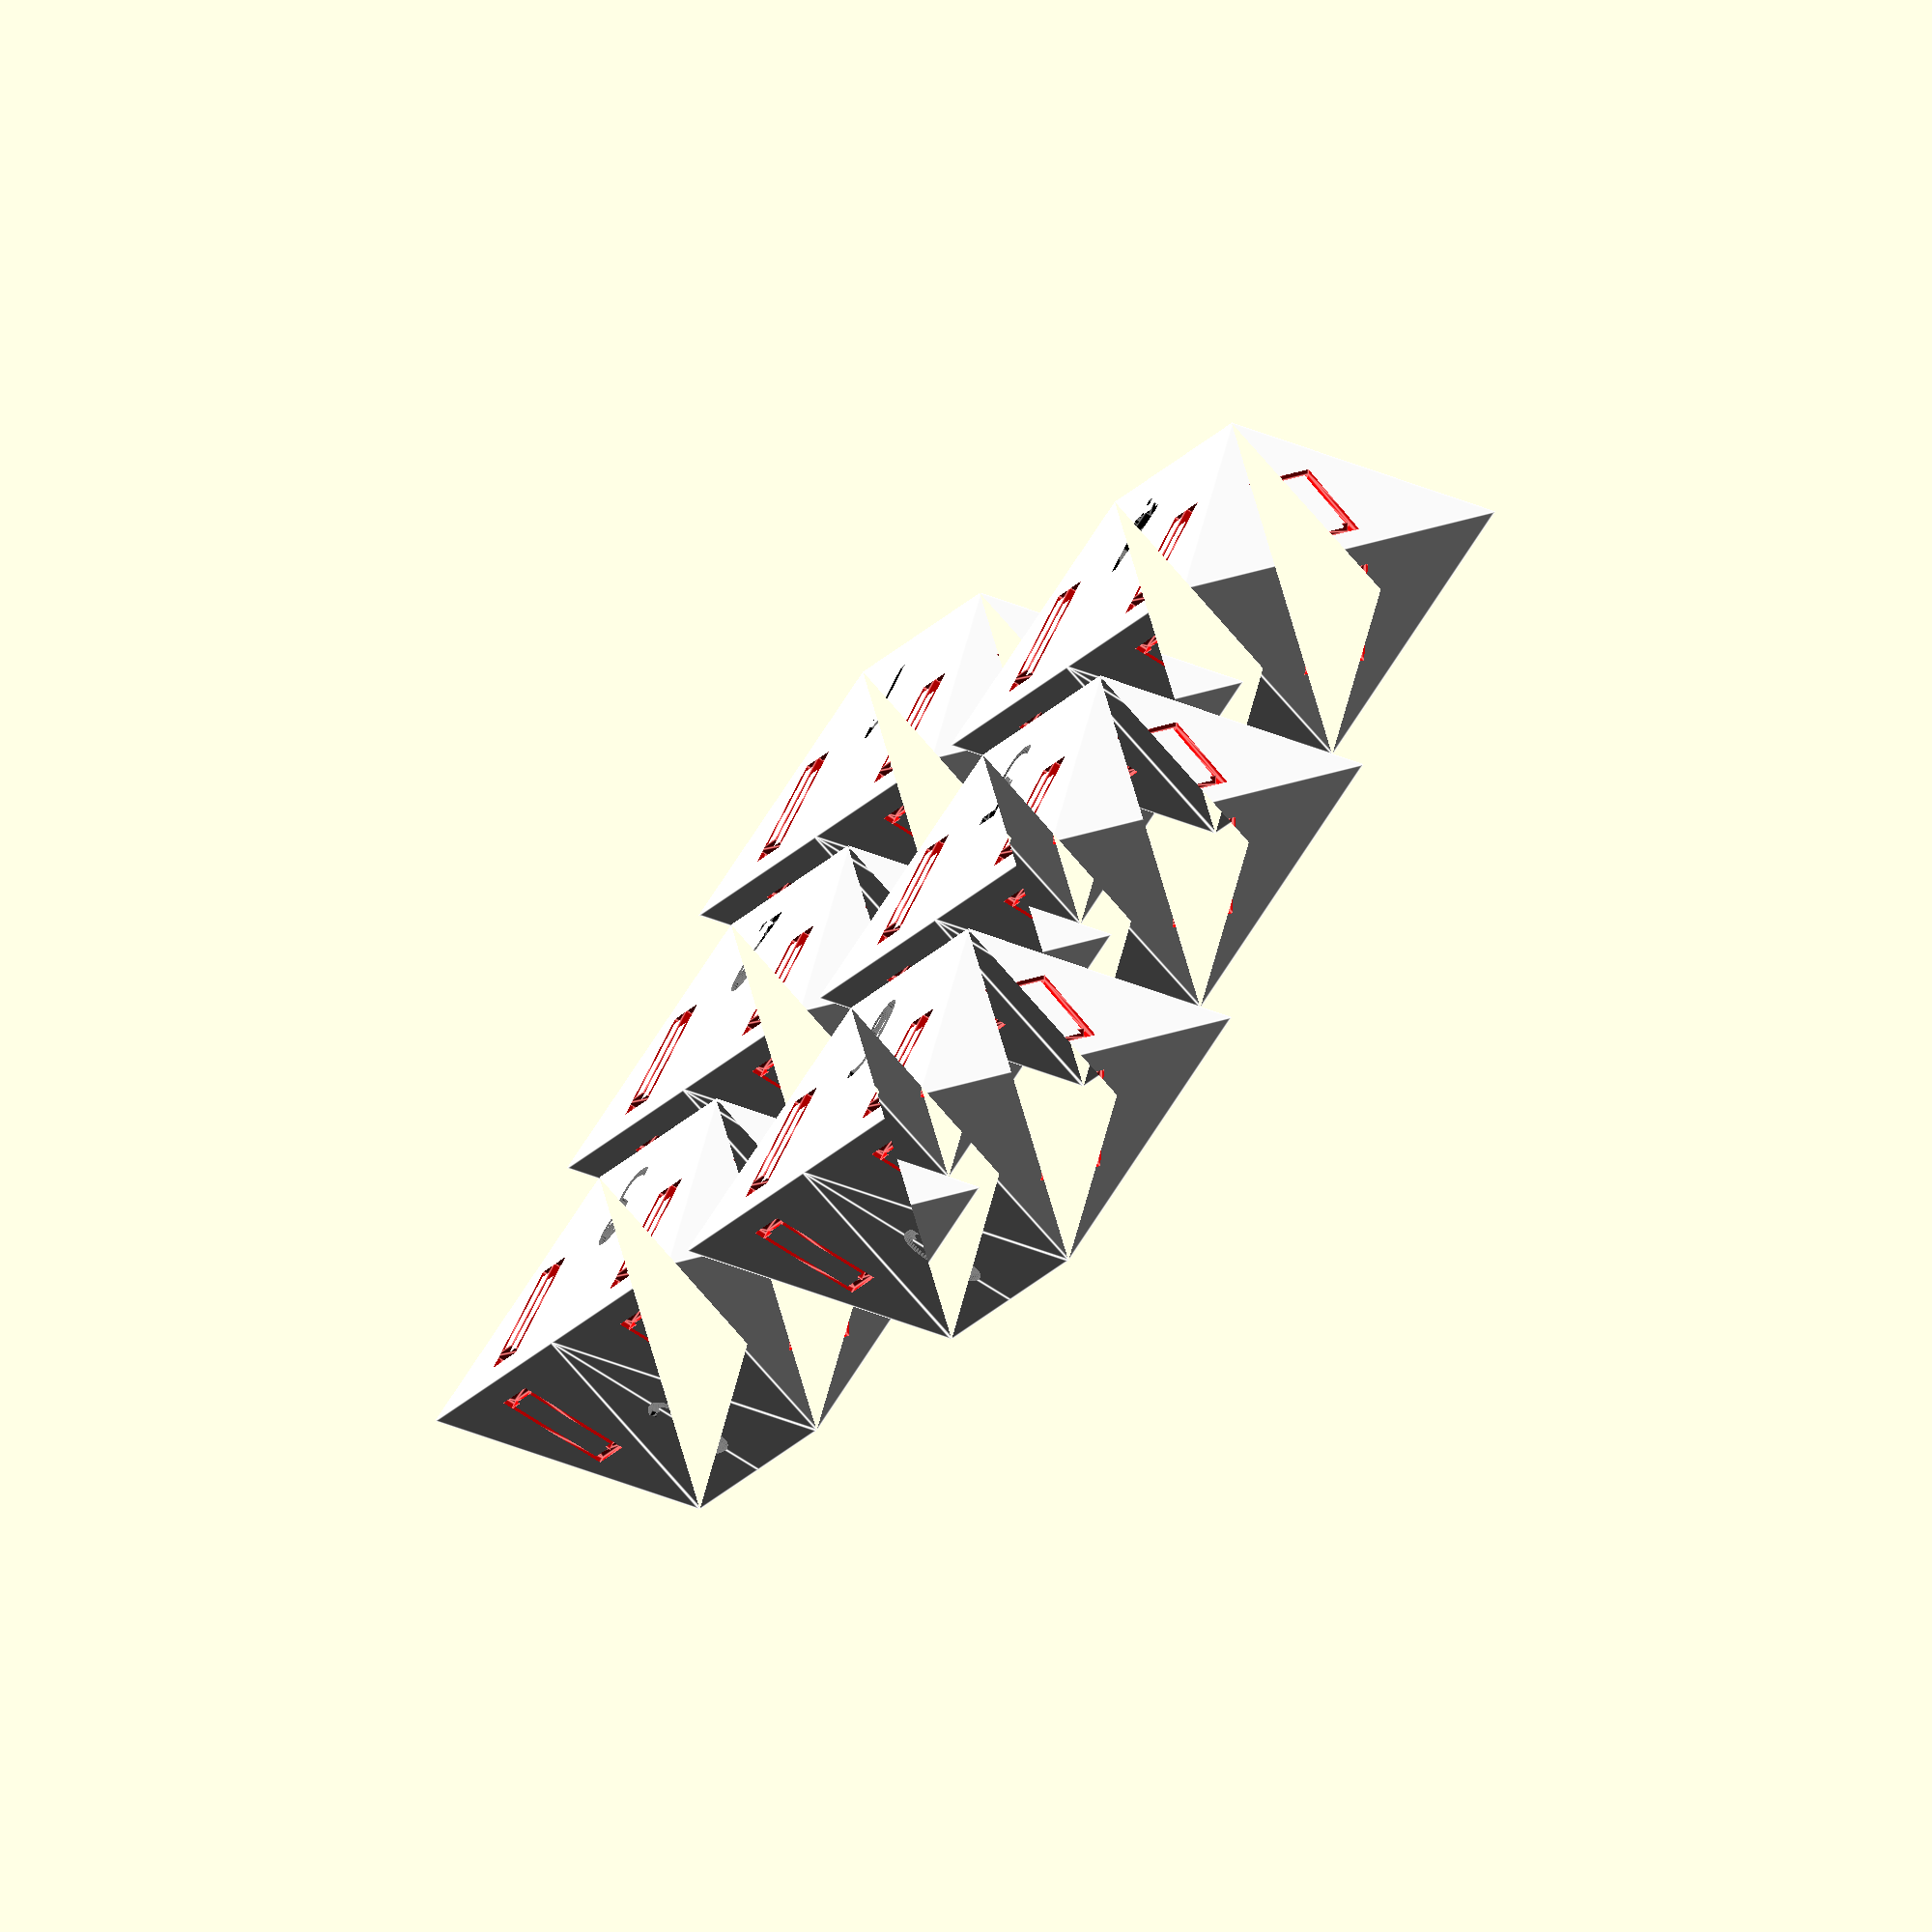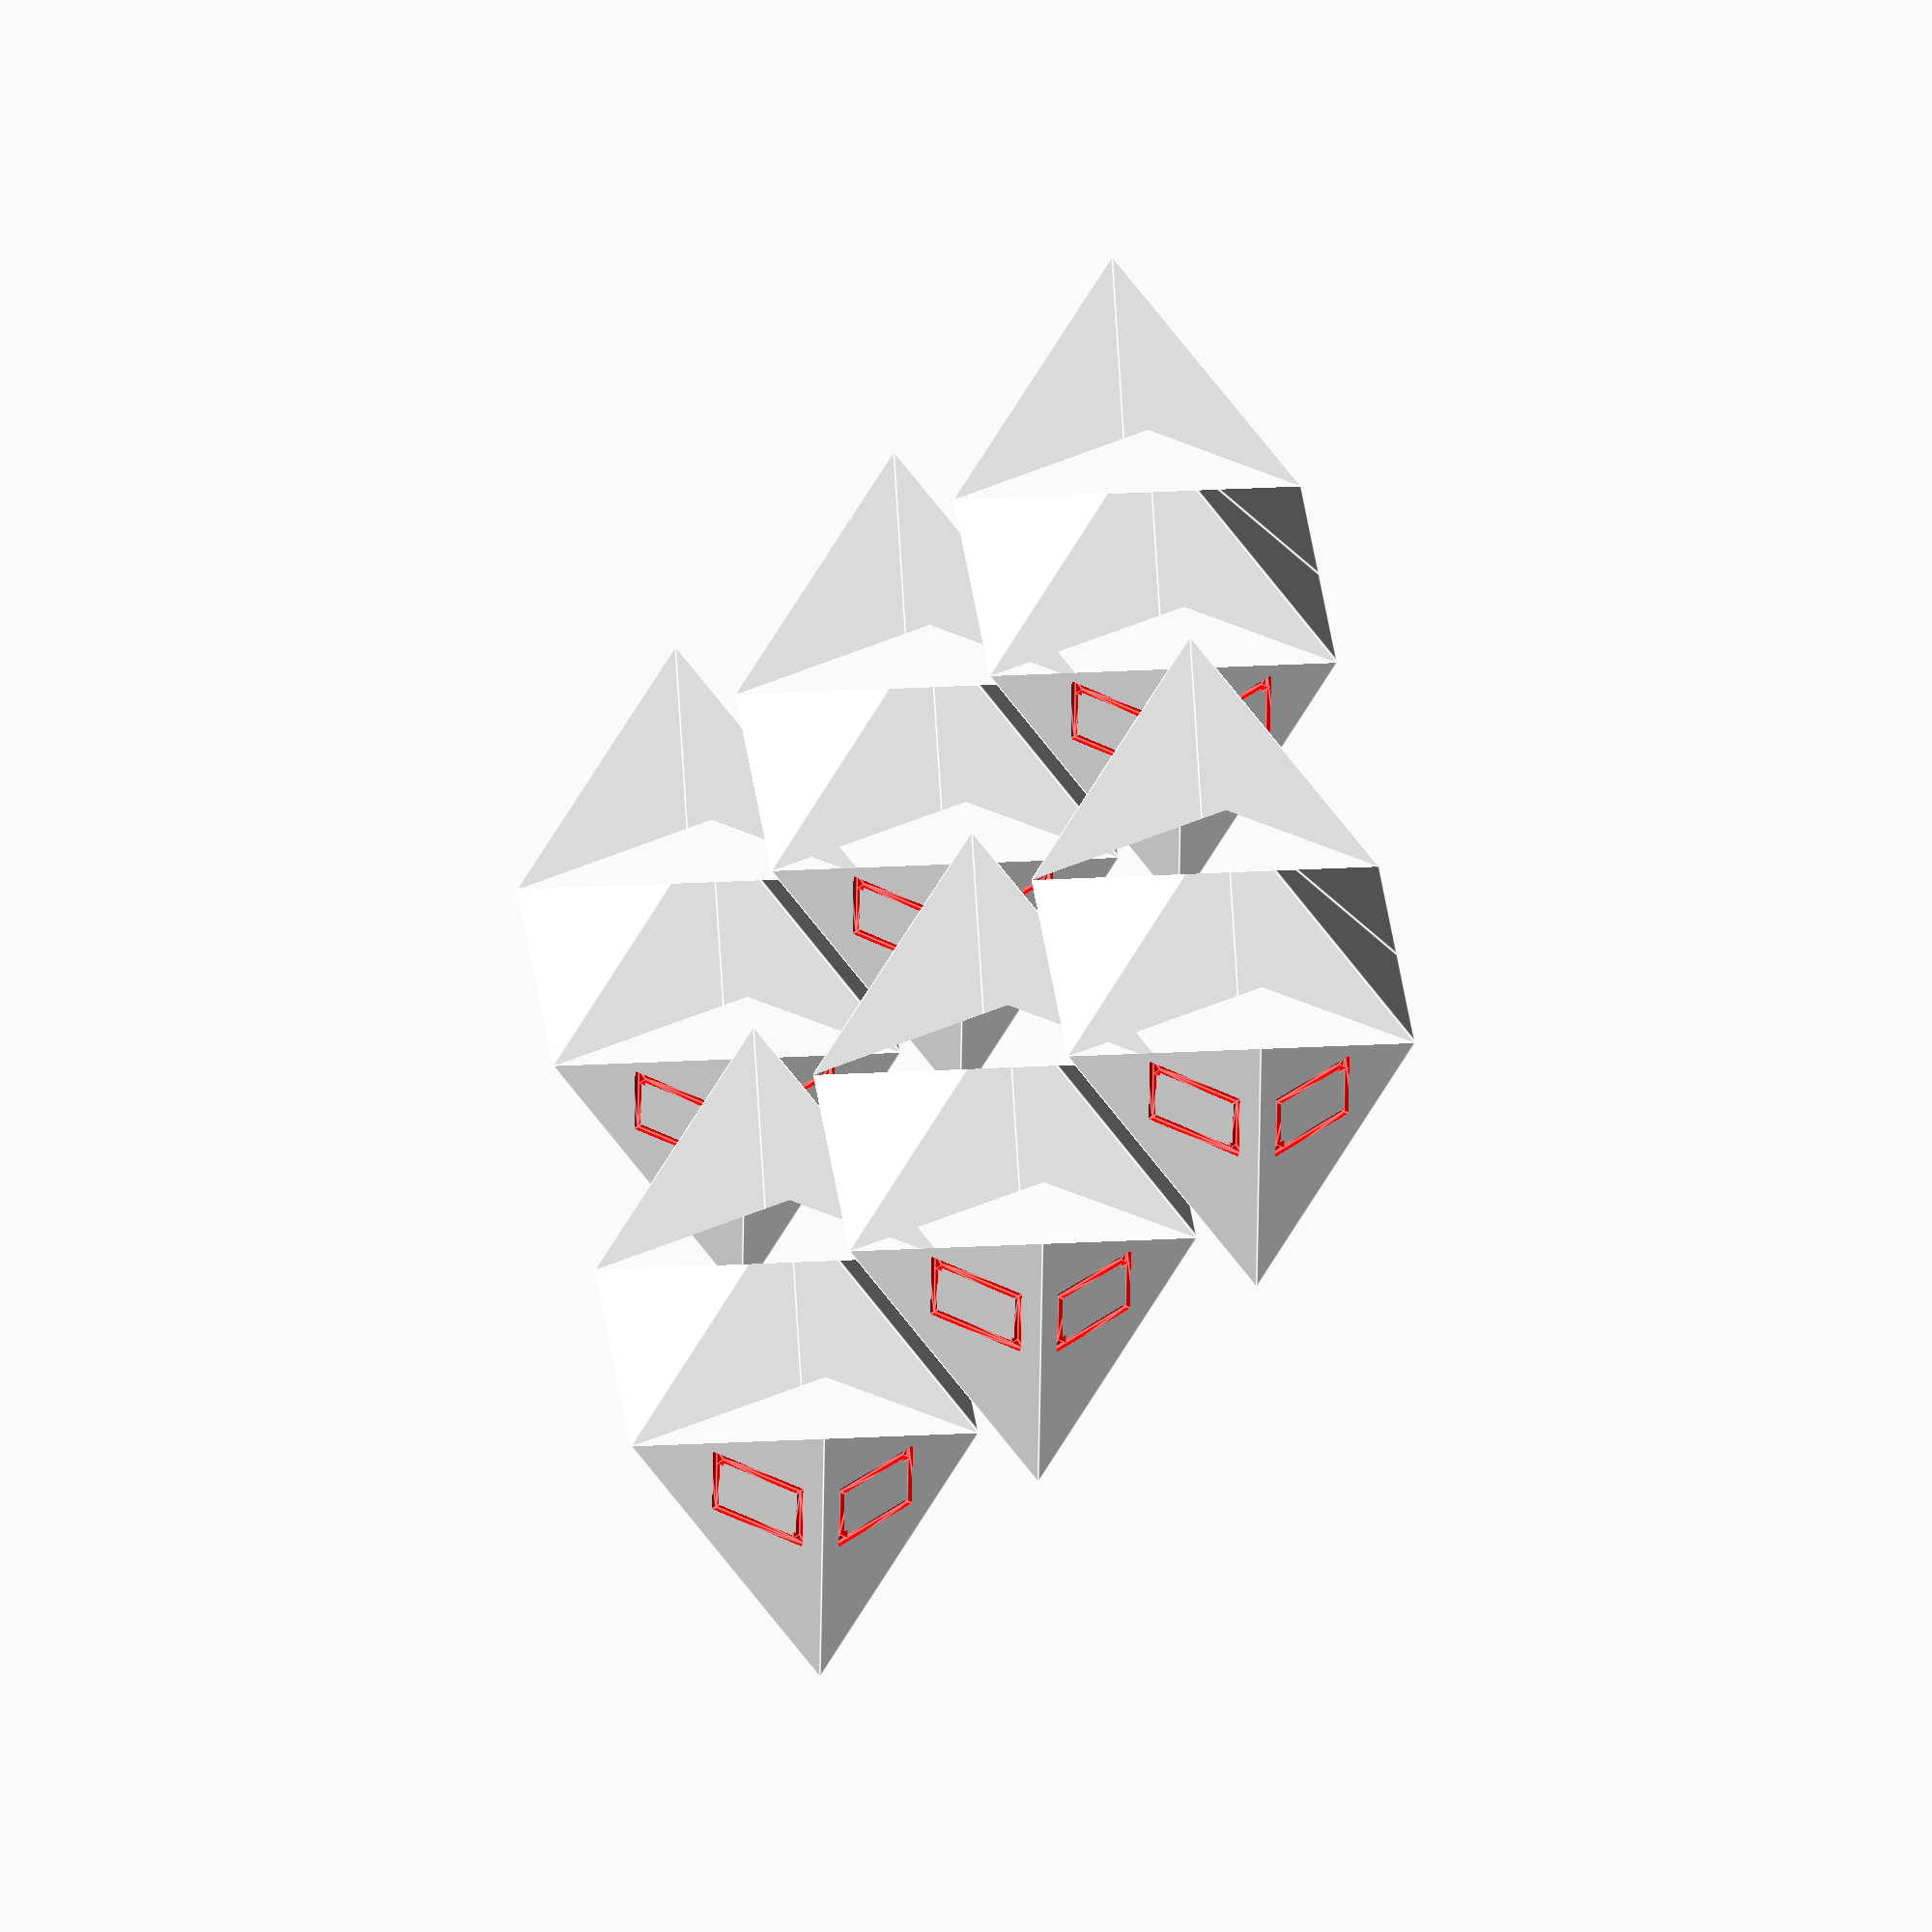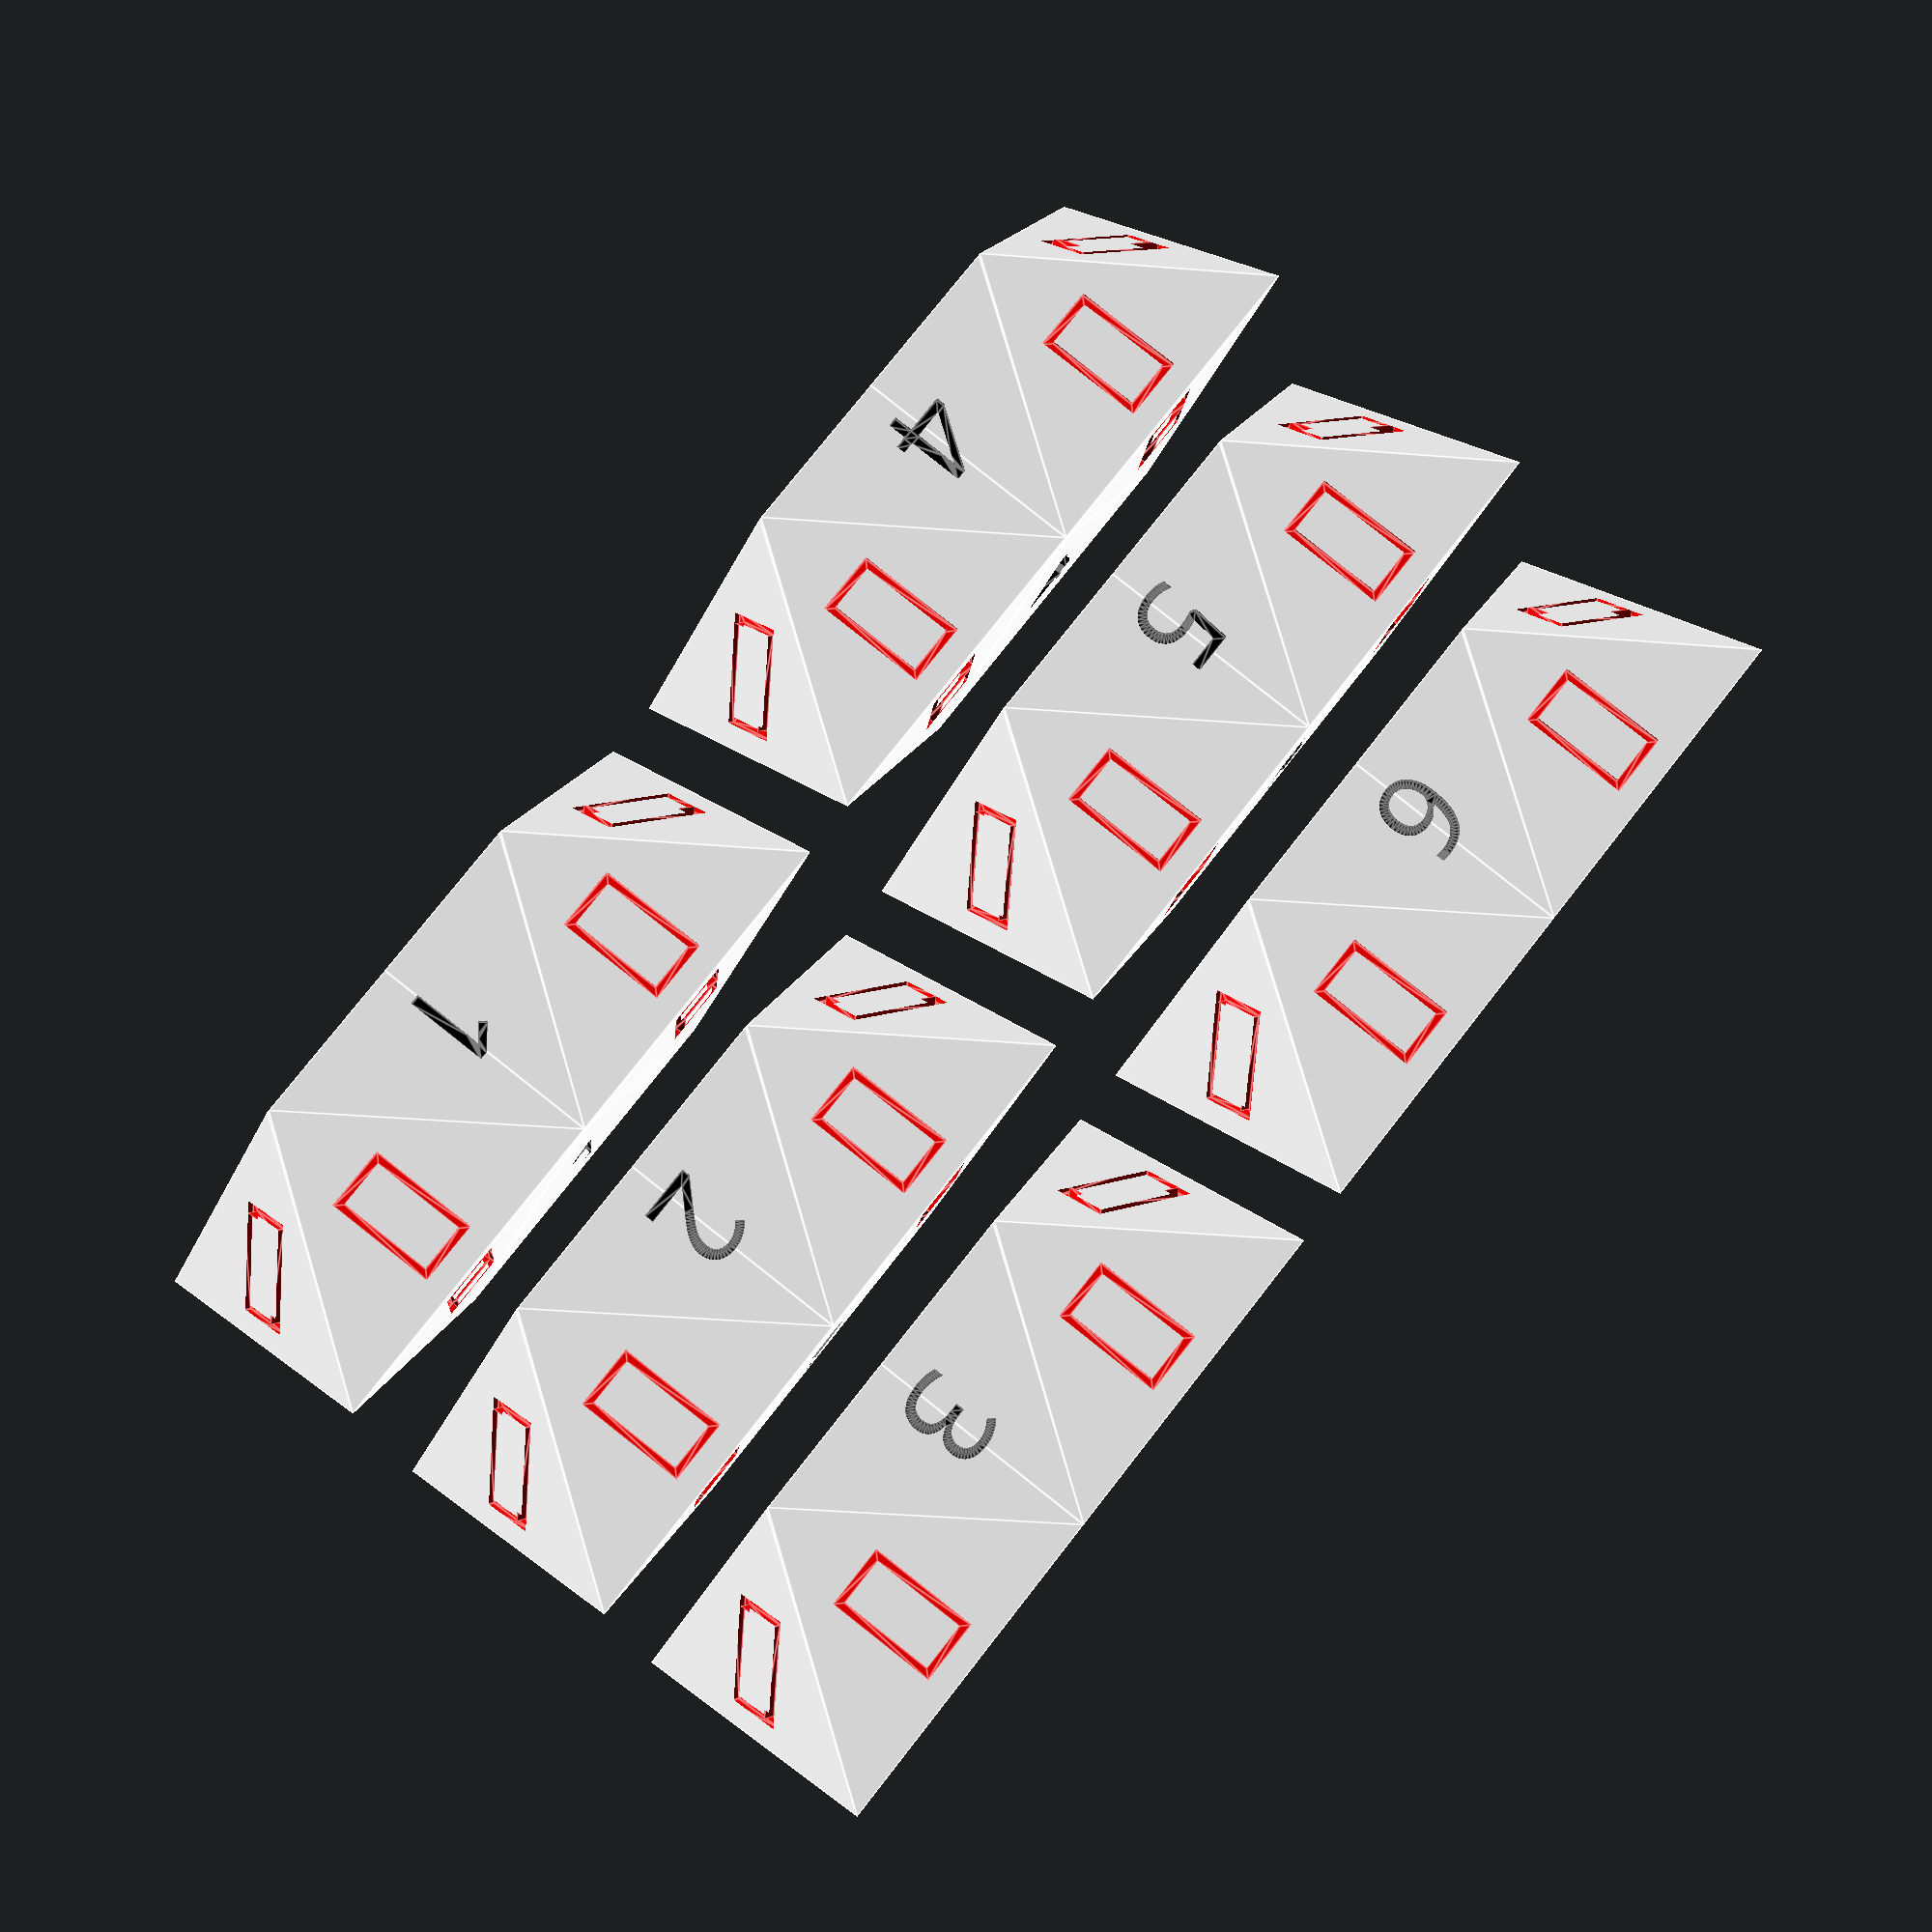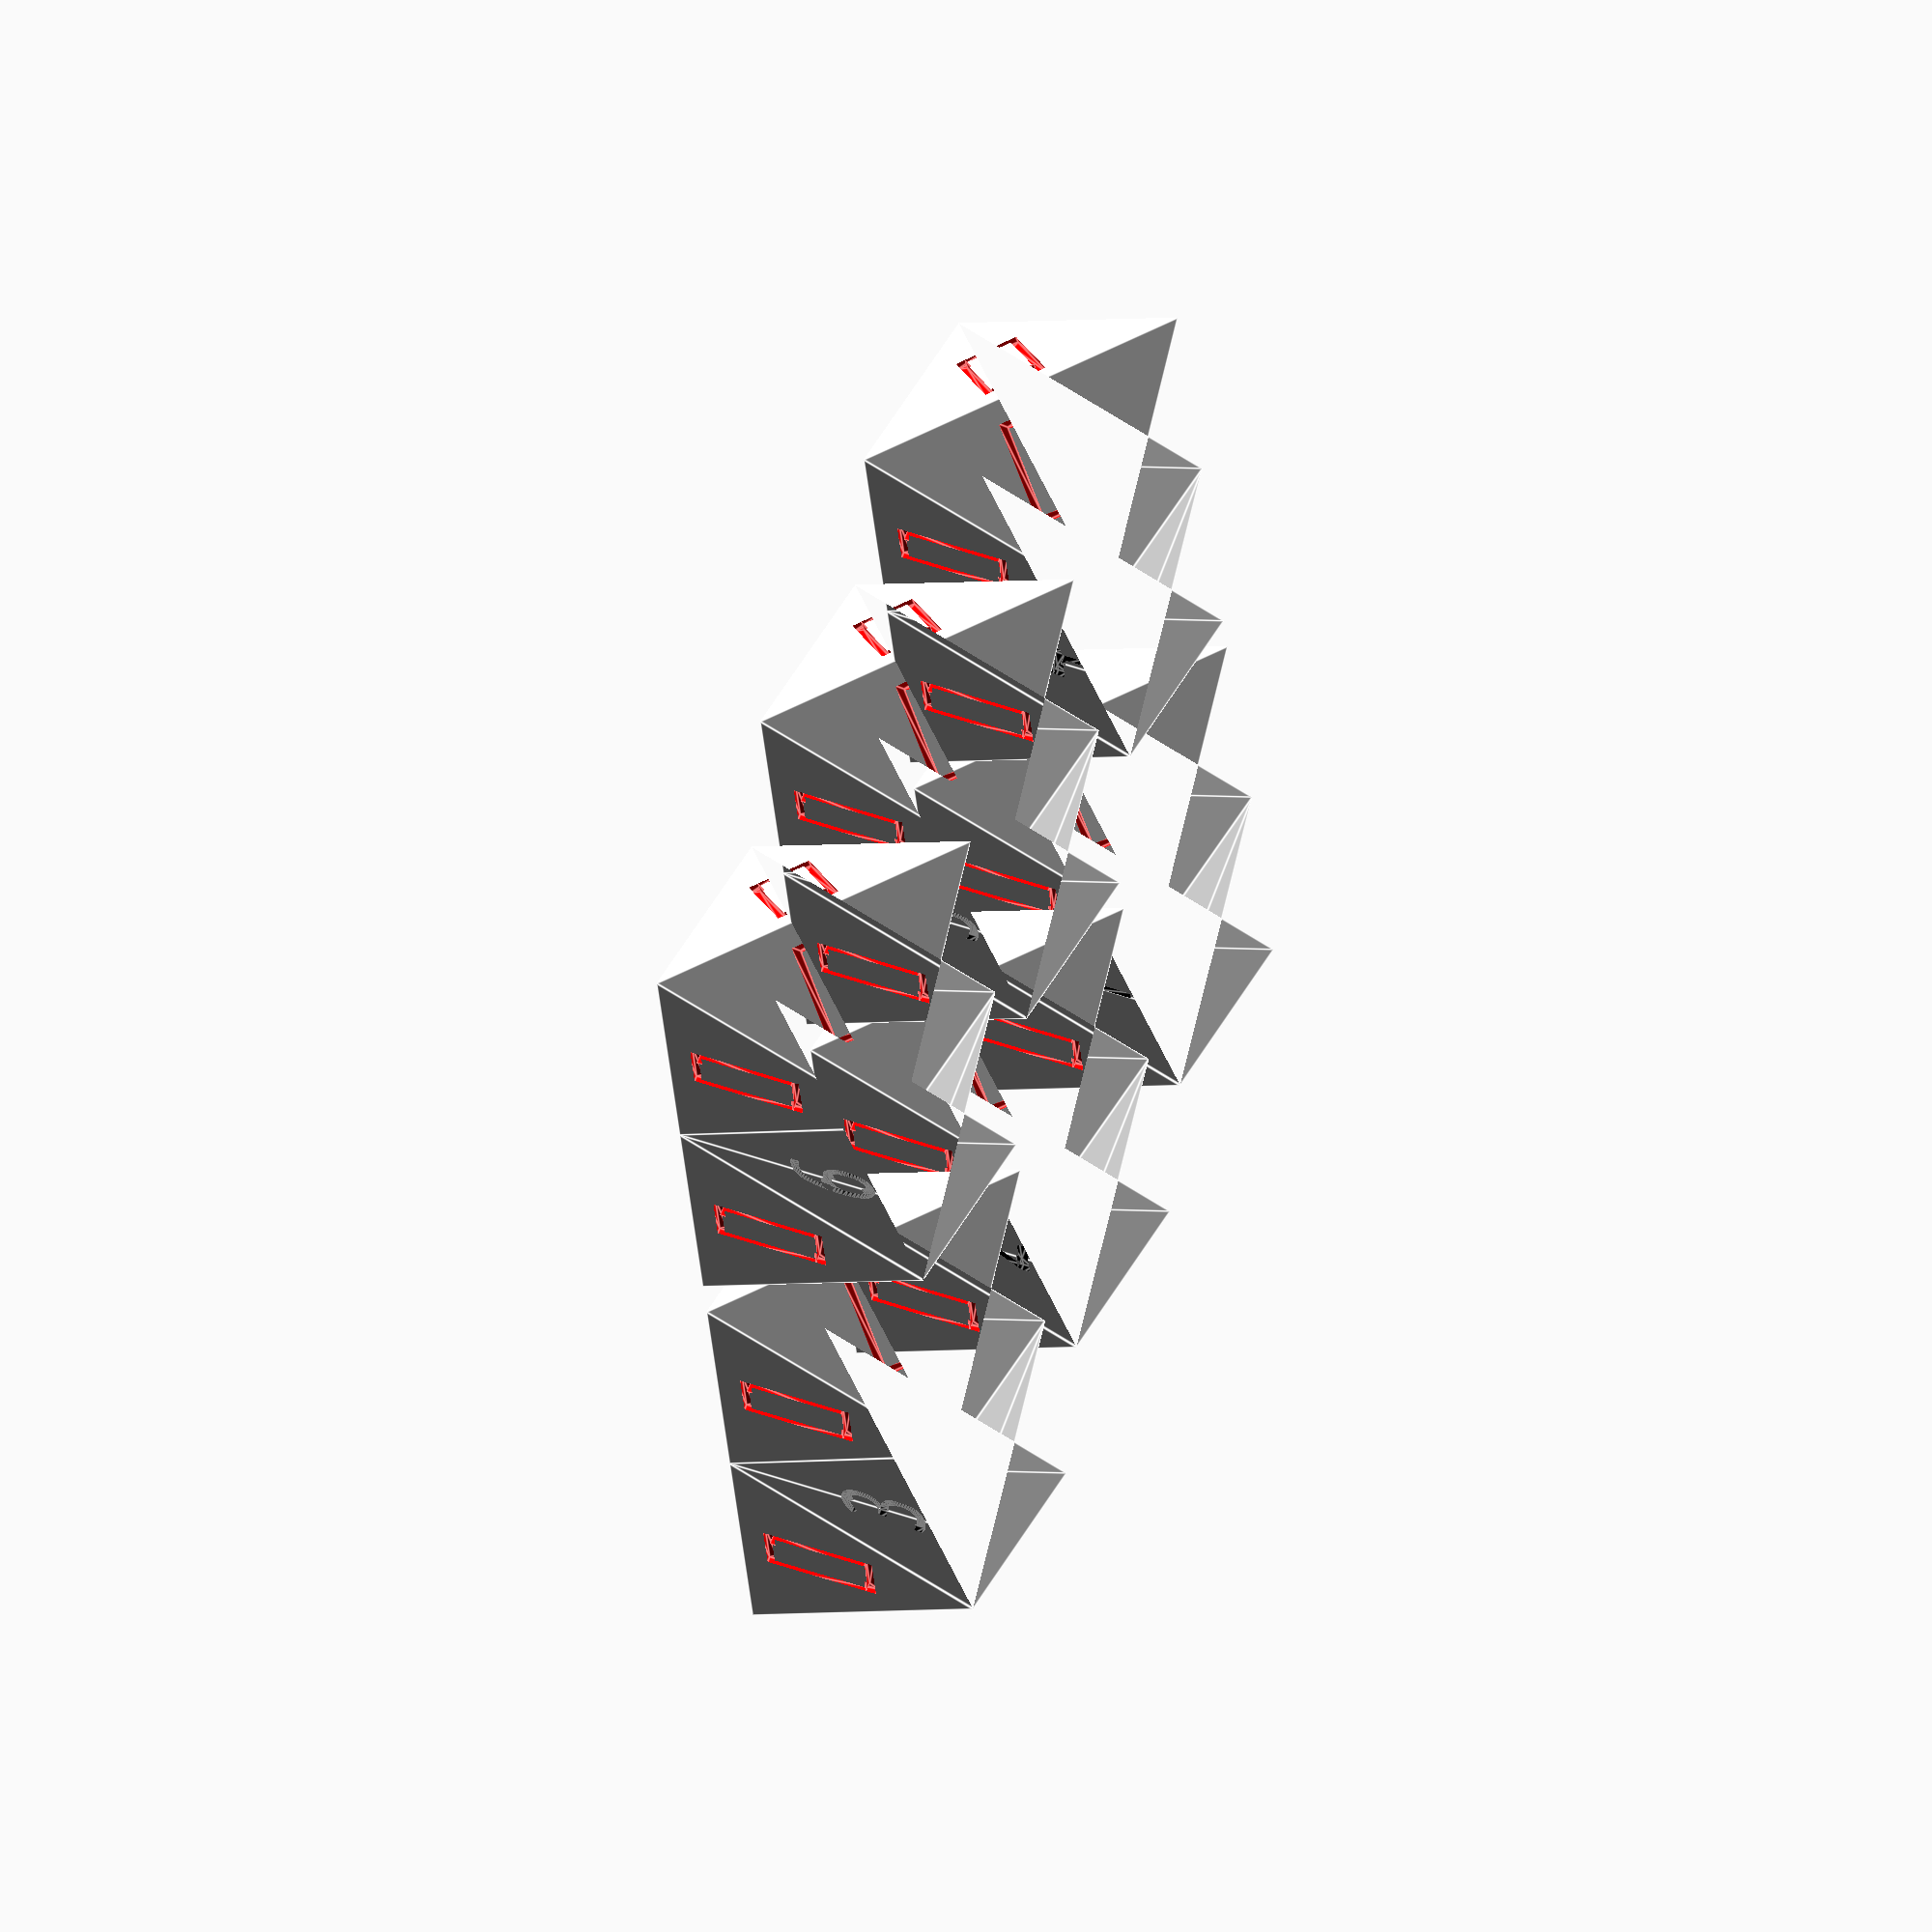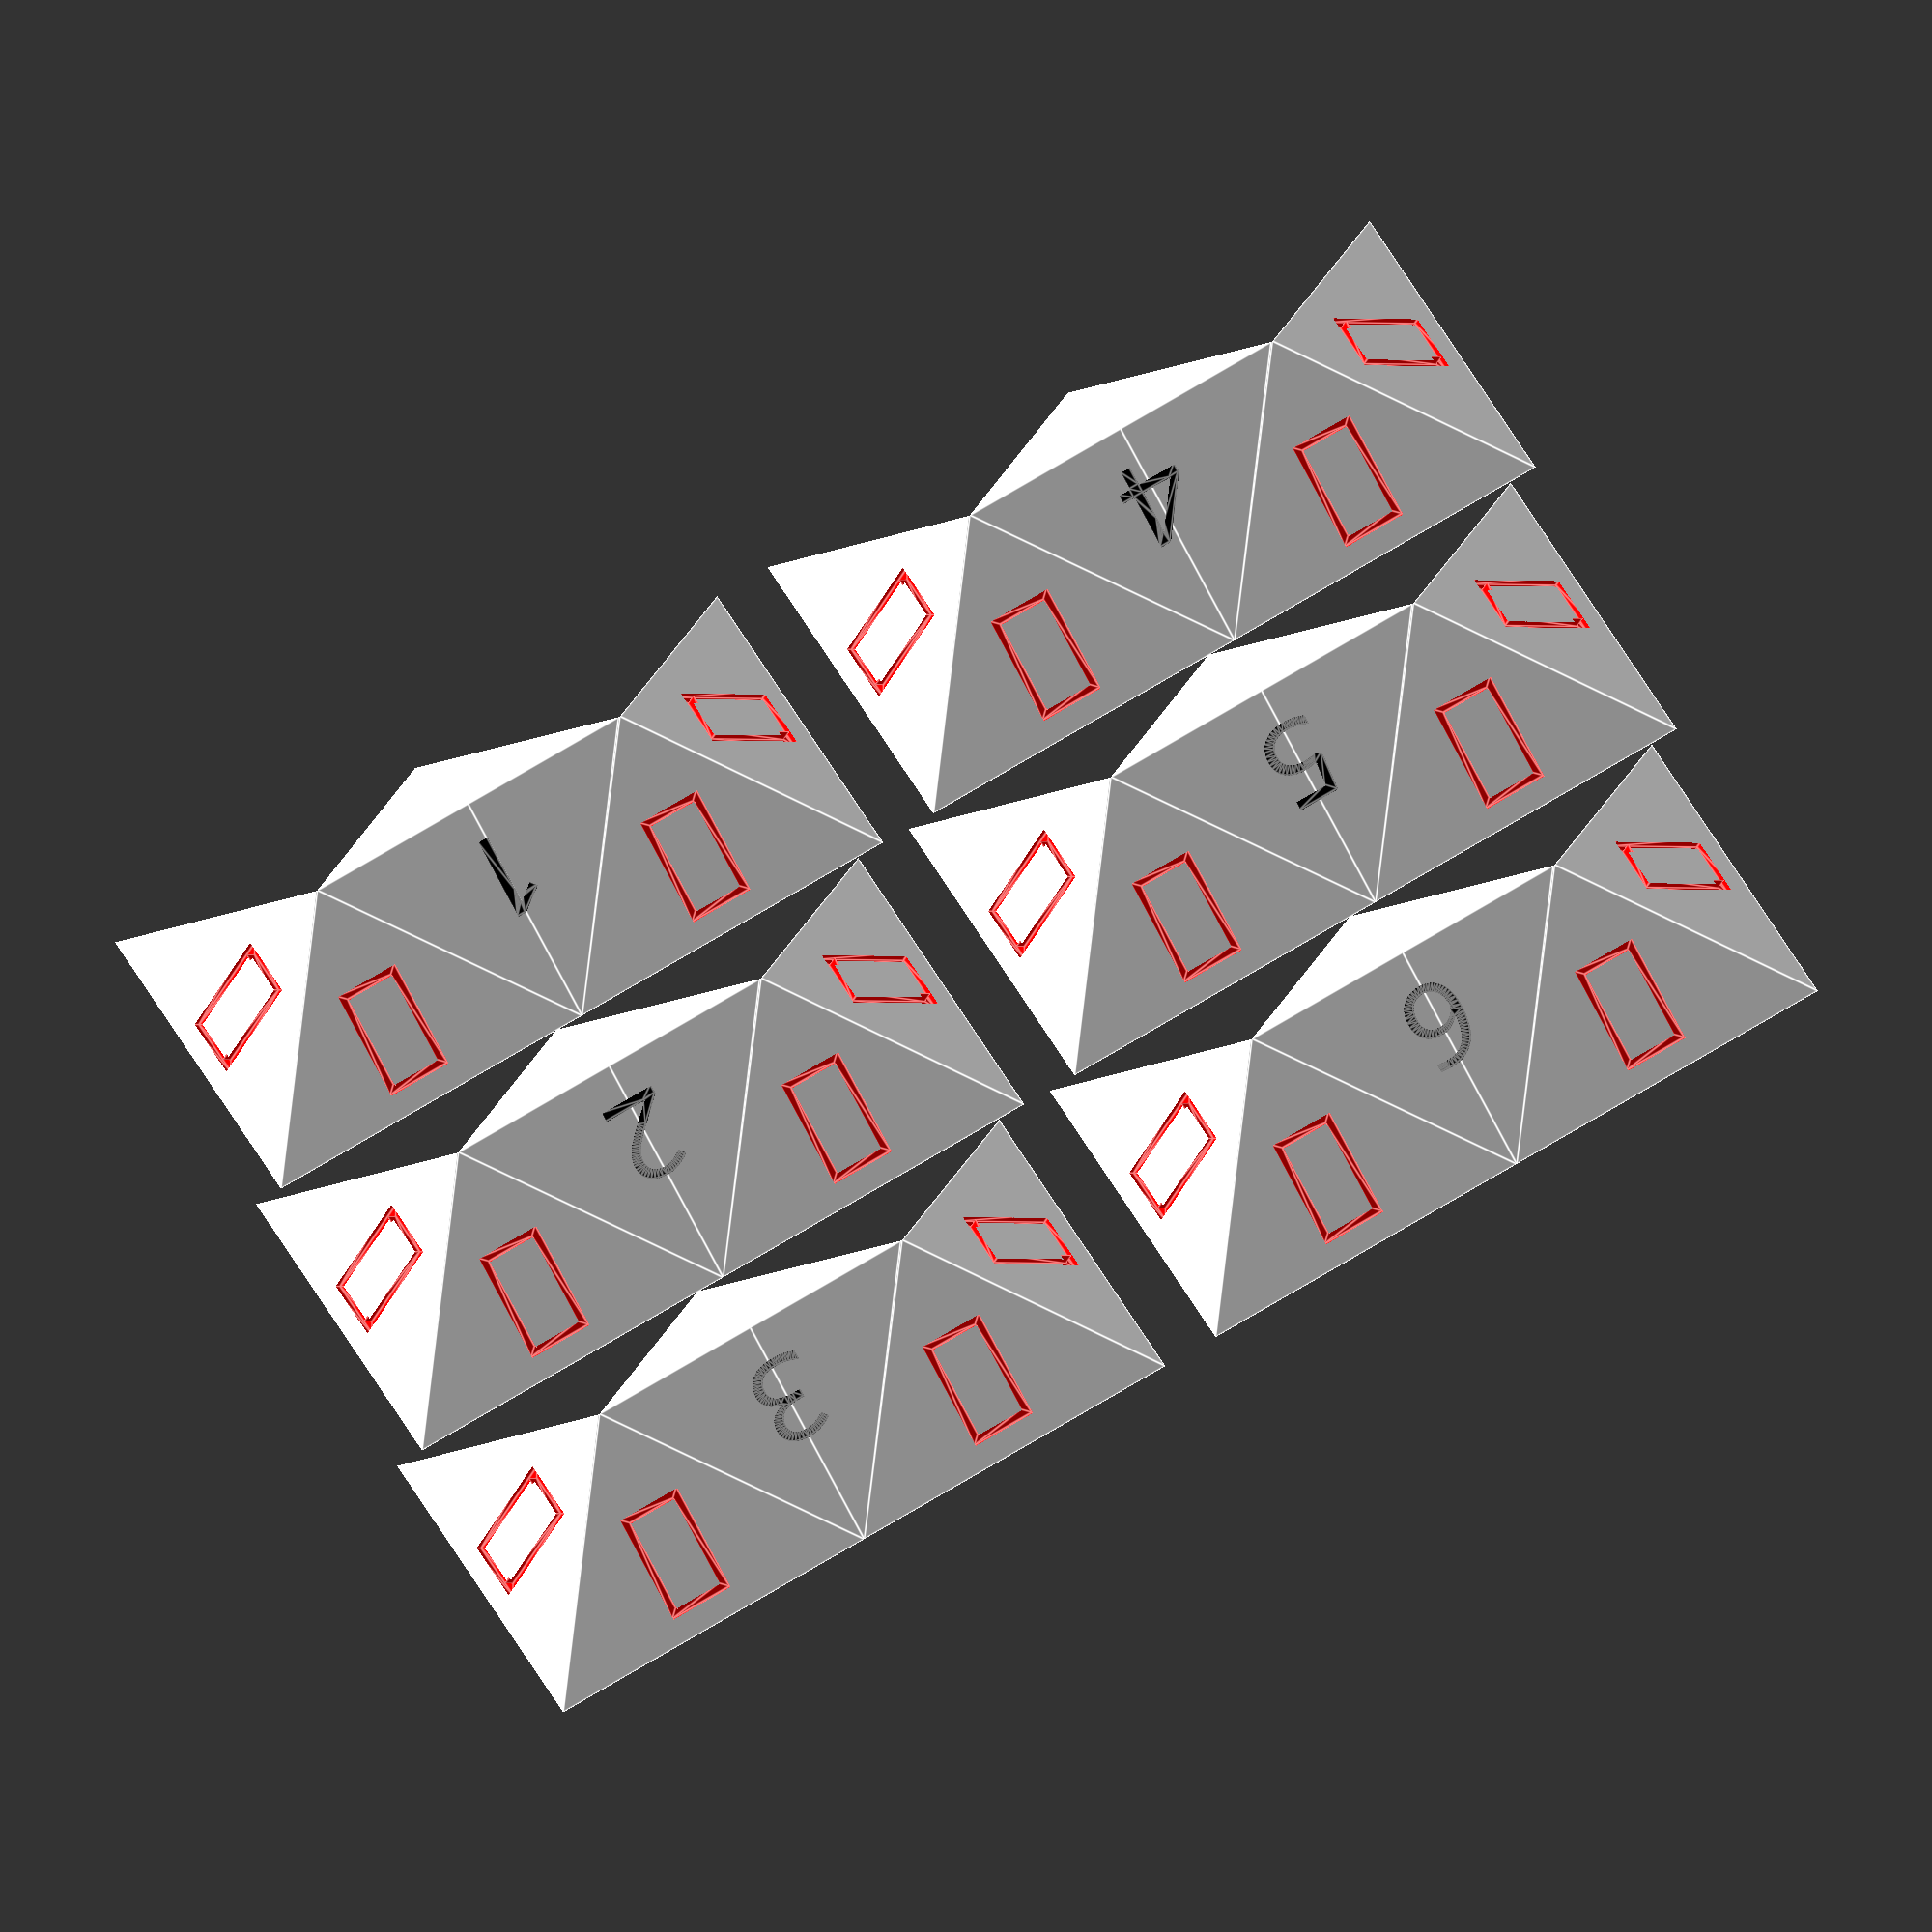
<openscad>
length = 60;
engraving_depth = 0.5;
tolerance = 0.15;
spacing = 5;
icon_symbols = "♚♛♜♝♞♟";
icon_font = "Apple Symbols";
index_symbols = "123456";
index_font = "Hiragino Mincho ProN:style=W3";

$fn = 32;

function reflect(shape, axis) = [
    concat(
        shape[0],
        [for(p = shape[0]) [p.x*axis.x, p.y*axis.y, p.z*axis.z]]
    ),
    concat(
        shape[1],
        [for(f = shape[1]) [for(i = [len(f)-1:-1:0]) f[i] + len(shape[0])]]
    )
];
        
function random_int(min=0, max) = floor(rands(min, max, 1)[0]);

function permutation(n) = (
  n == 0 ? (
    []
  ) : (
    let(x = random_int(max=n))
    let(rest = permutation(n-1))
    let(no_dupes = [for(i = rest) i + (i >= x ? 1 : 0) ])
    concat(x, no_dupes)
  )
);

function shuffle(items) = [for(i = permutation(len(items))) items[i]];

function gen() = shuffle([0, 1, 2, 3, 4, 5]);

S = [for(i = [1:8]) gen()];

function normalize(v) = v/norm(v);

function tri_rot(a, b, c) = (
    let(bd = normalize(b - a))
    let(bc = (b + a)/2)
    let(td = normalize(c - bc))
    let(n = cross(bd, td))
    let(phi = atan2(n.y, n.x))
    let(theta = acos(n.z))
    [[0, 0, n.z < 0 ? -90 : 90], [0, 180 + theta, phi]]
);

module piece(index, S, L=length, T=tolerance) {
    R = L/4;
    D = L/2;
    quarter = [
        [
            [0, 0, 0],
            [0, D, 0],
            [D, D, 0],
            [D, T, 0],
            [0, R, R],
            [R, R, R],
            [R + T, R, R],
            [R, R, 0],
            [R + T, R, 0],
        ],
        [
            [0, 4, 5],
            [0, 5, 7],
            [5, 6, 8, 7],
            [3, 8, 6],
            [2, 3, 6],
            [1, 2, 6, 5, 4],
        ]
    ];

    half = reflect(quarter, [-1, 1, 1]);
    shape = reflect(half, [1, 1, -1]);
    points = shape[0];
    faces = shape[1];

    icon_faces = [
        [1, 2, 6],
        [2, 3, 6],
        [11, 10, 15],
        [12, 11, 15],
        [18+2, 18+1, 18+6],
        [18+3, 18+2, 18+6],
        [18+10, 18+11, 18+15],
        [18+11, 18+12, 18+15],
    ];

    index_faces = [
        [6, 15, 1],
        [18+15, 18+6, 18+1],
    ];
    
    difference() {
        color("white")
        polyhedron(points, faces);
        
        color("red")
        for(i = [0:len(icon_faces)-1]) {
            face = icon_faces[i];
            rot = tri_rot(points[face[0]], points[face[1]], points[face[2]]);
            center = (points[face[0]] + points[face[1]] + points[face[2]])/3;
            translate(center)
            rotate(rot[1])
            rotate(rot[0])
            linear_extrude(2*engraving_depth, center=true)
            text(icon_symbols[S[i]], D/3, halign="center", valign="center", font=icon_font);
        }
        
        color("black")
        for(face = index_faces) {
            rot = tri_rot(points[face[0]], points[face[1]], points[face[2]]);
            center = (points[face[0]] + points[face[1]] + points[face[2]])/3;
            translate(center)
            rotate(rot[1])
            rotate(-rot[0])
            linear_extrude(2*engraving_depth, center=true)
            text(index_symbols[index], D/4, halign="center", valign="center", font=index_font);
        }
        
        color("black")
        for(face = index_faces) {
            rot = tri_rot(points[face[0]], points[face[1]], points[face[2]]);
            center = (points[face[0]] + points[face[1]] + points[face[2]])/3;
            translate(center)
            rotate(rot[1])
            rotate(-rot[0])
            linear_extrude(2*engraving_depth, center=true)
            text(index_symbols[index], D/4, halign="center", valign="center", font=index_font);
        }
    }
}

module piece0() {
    piece(0, [S[0][0], S[0][1], S[1][0], S[1][1], S[2][0], S[2][1], S[3][0], S[3][1]]);
}

module piece1() {
    piece(1, [S[4][0], S[4][1], S[5][0], S[5][1], S[6][0], S[6][1], S[7][0], S[7][1]]);
}

module piece2() {
    piece(2, [S[0][2], S[0][3], S[6][2], S[6][3], S[1][2], S[1][3], S[7][2], S[7][3]]);
}

module piece3() {
    piece(3, [S[3][2], S[3][3], S[5][2], S[5][3], S[2][2], S[2][3], S[4][2], S[4][3]]);
}

module piece4() {
    piece(4, [S[4][4], S[4][5], S[6][4], S[6][5], S[2][4], S[2][5], S[0][4], S[0][5]]);
}

module piece5() {
    piece(5, [S[3][4], S[3][5], S[1][4], S[1][5], S[5][4], S[5][5], S[7][4], S[7][5]]);
}

module star(assembled=false) {
    D = sqrt(2)*length/4 + spacing;
    W = length + spacing;
    
    rotate(assembled ? [90*(-1 + 1), 0, 0] : 0)
        translate(assembled ? 0 : [0, 0*D, 0])
            rotate(assembled ? 0 : [-45, 0, 0])
                piece0();
    
    rotate(assembled ? [90*(1 + 1), 0, 0] : 0)
        translate(assembled ? 0 : [0, 1*D, 0])
            rotate(assembled ? 0 : [-45, 0, 0])
                piece1();

    rotate(assembled ? [90, 0, 90] : 0)
        rotate(assembled ? [90*(-1 + 1), 0, 0] : 0)
            translate(assembled ? 0 : [0, 2*D, 0])
                rotate(assembled ? 0 : [-45, 0, 0])
                    piece2();
    
    rotate(assembled ? [90, 0, 90] : 0)
        rotate(assembled ? [90*(1 + 1), 0, 0] : 0)
            translate(assembled ? 0 : [W, 0*D, 0])
                rotate(assembled ? 0 : [-45, 0, 0])
                    piece3();

    rotate(assembled ? [90, 90, 0] : 0)
        rotate(assembled ? [90*(-1 + 1), 0, 0] : 0)
            translate(assembled ? 0 : [W, 1*D, 0])
                rotate(assembled ? 0 : [-45, 0, 0])
                    piece4();
    
    rotate(assembled ? [90, 90, 0] : 0)
        rotate(assembled ? [90*(1 + 1), 0, 0] : 0)
            translate(assembled ? 0 : [W, 2*D, 0])
                rotate(assembled ? 0 : [-45, 0, 0])
                    piece5();
}

star(false);

</openscad>
<views>
elev=70.9 azim=127.6 roll=237.0 proj=o view=edges
elev=234.0 azim=81.8 roll=136.2 proj=o view=edges
elev=10.0 azim=231.9 roll=175.9 proj=p view=edges
elev=126.1 azim=79.0 roll=249.8 proj=o view=edges
elev=351.5 azim=208.2 roll=167.7 proj=o view=edges
</views>
